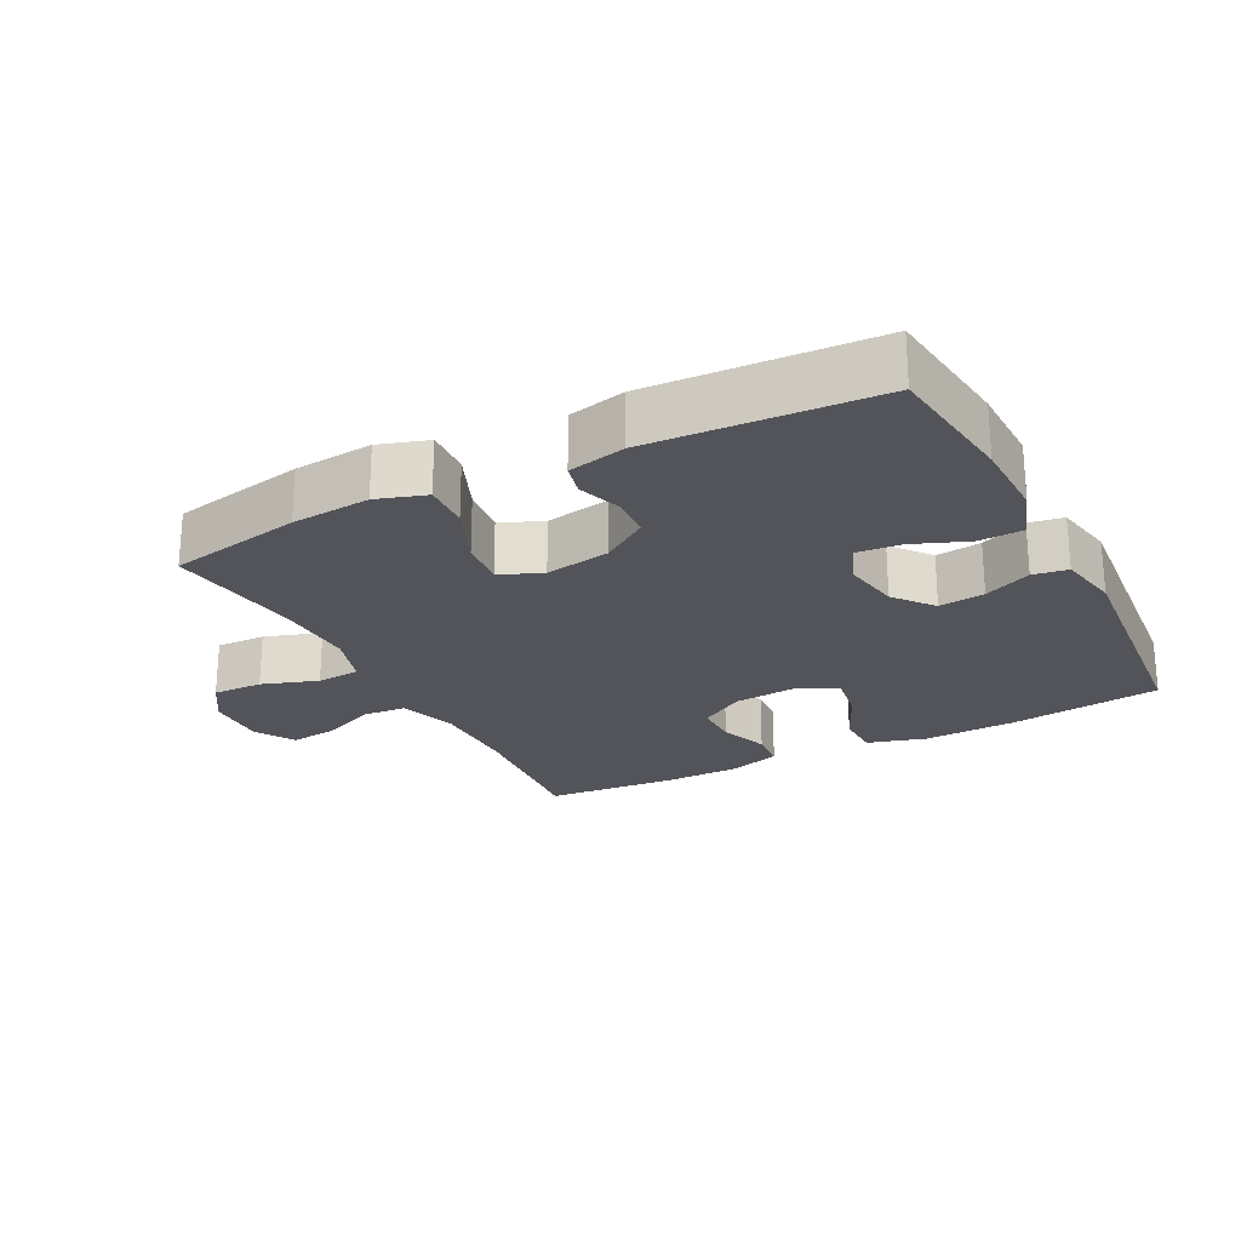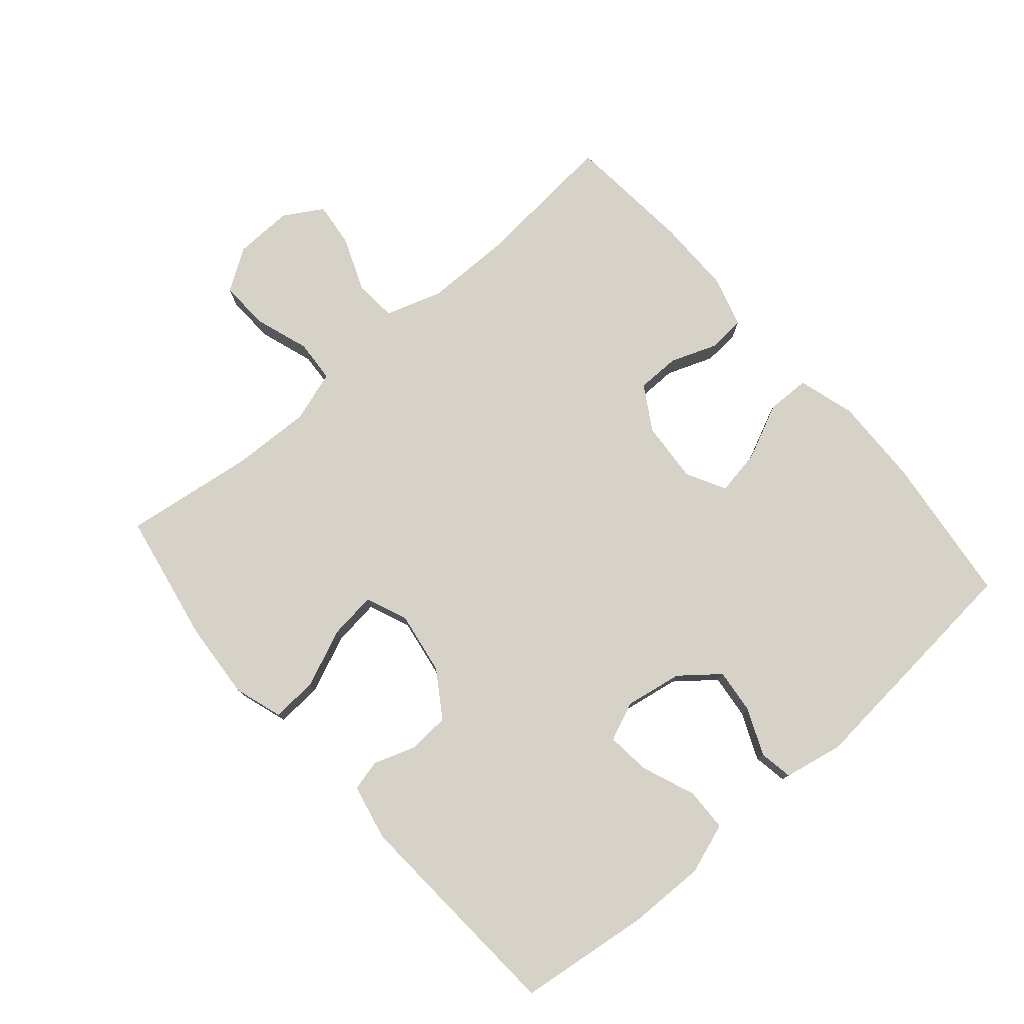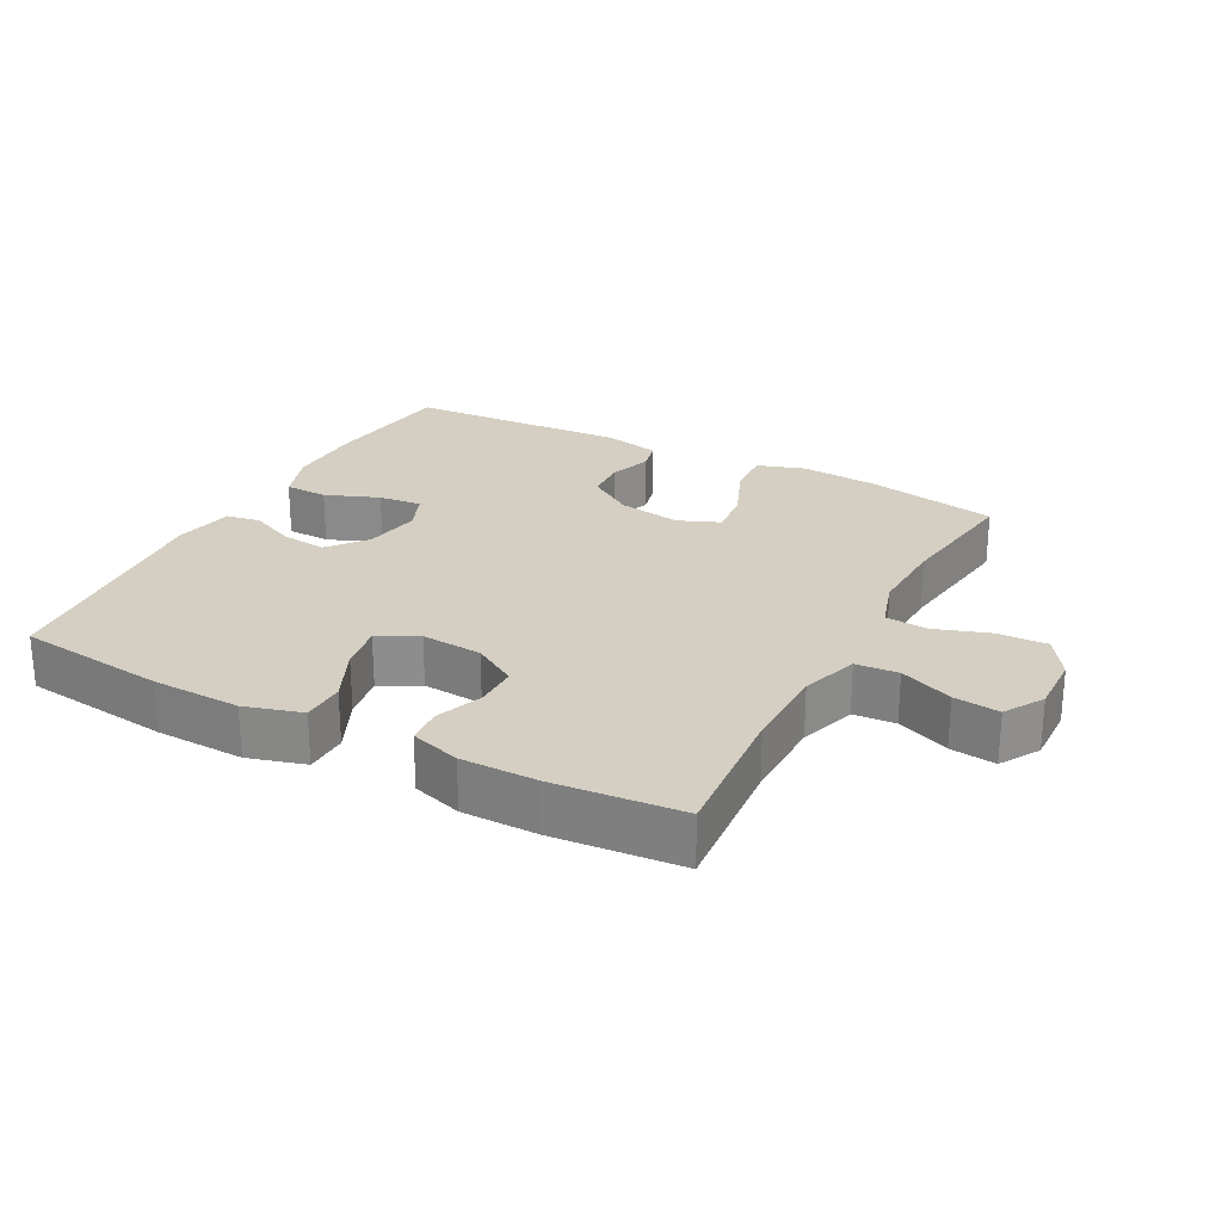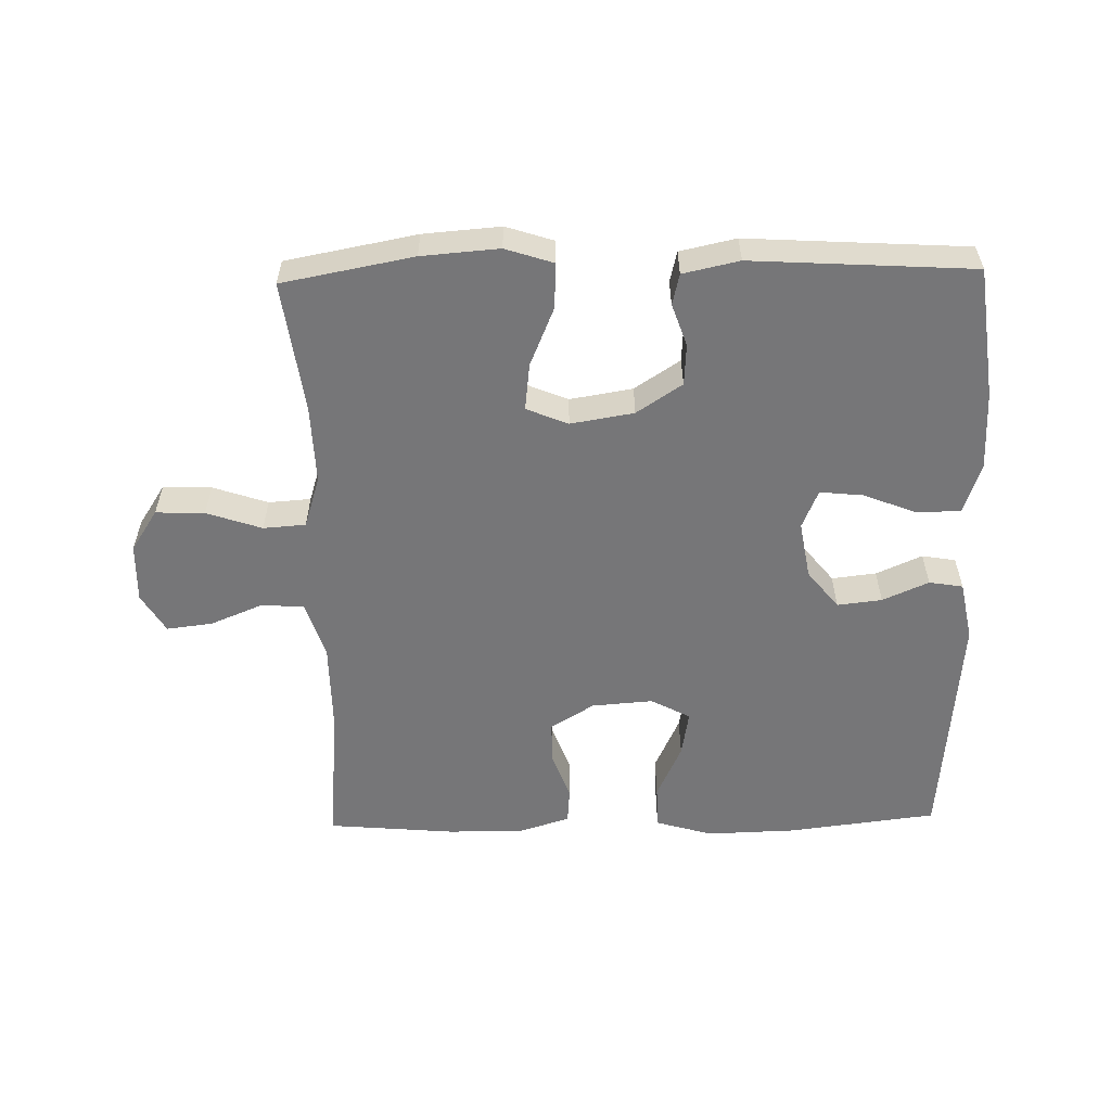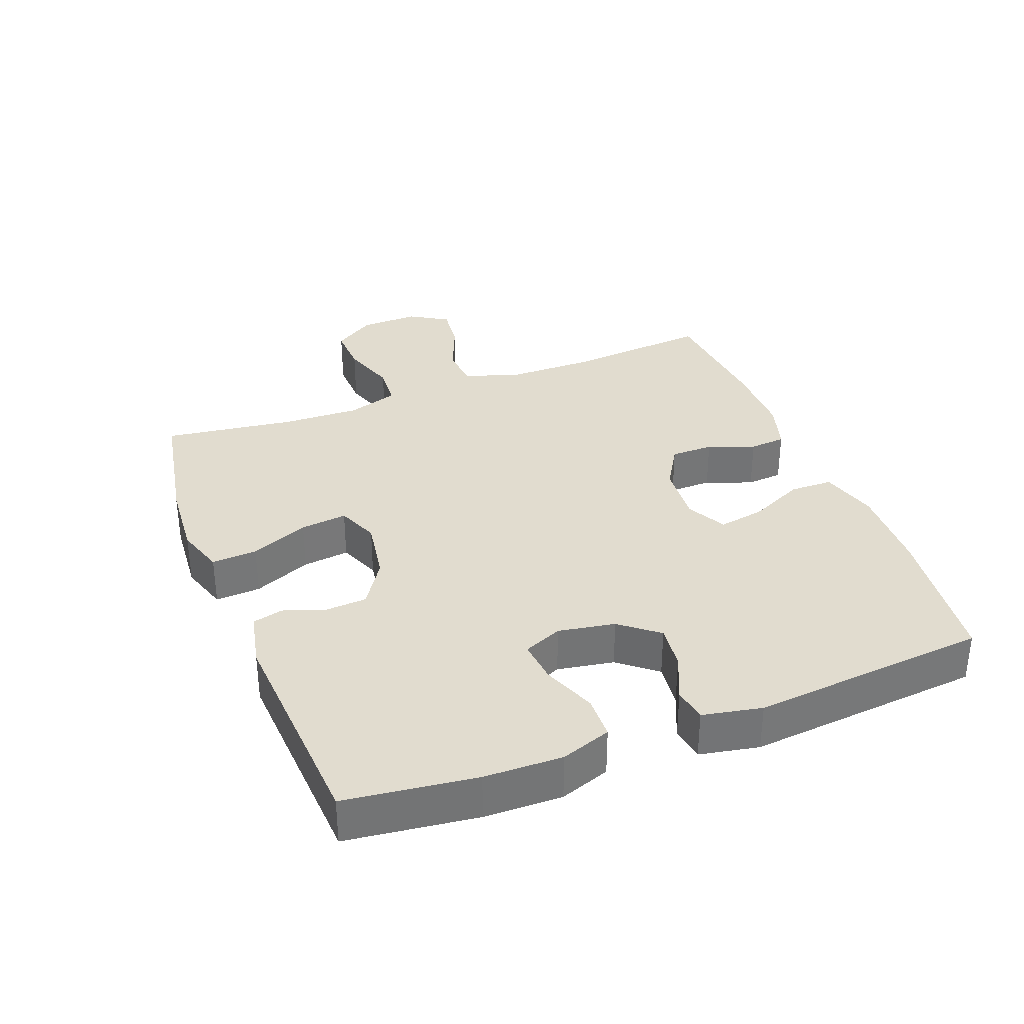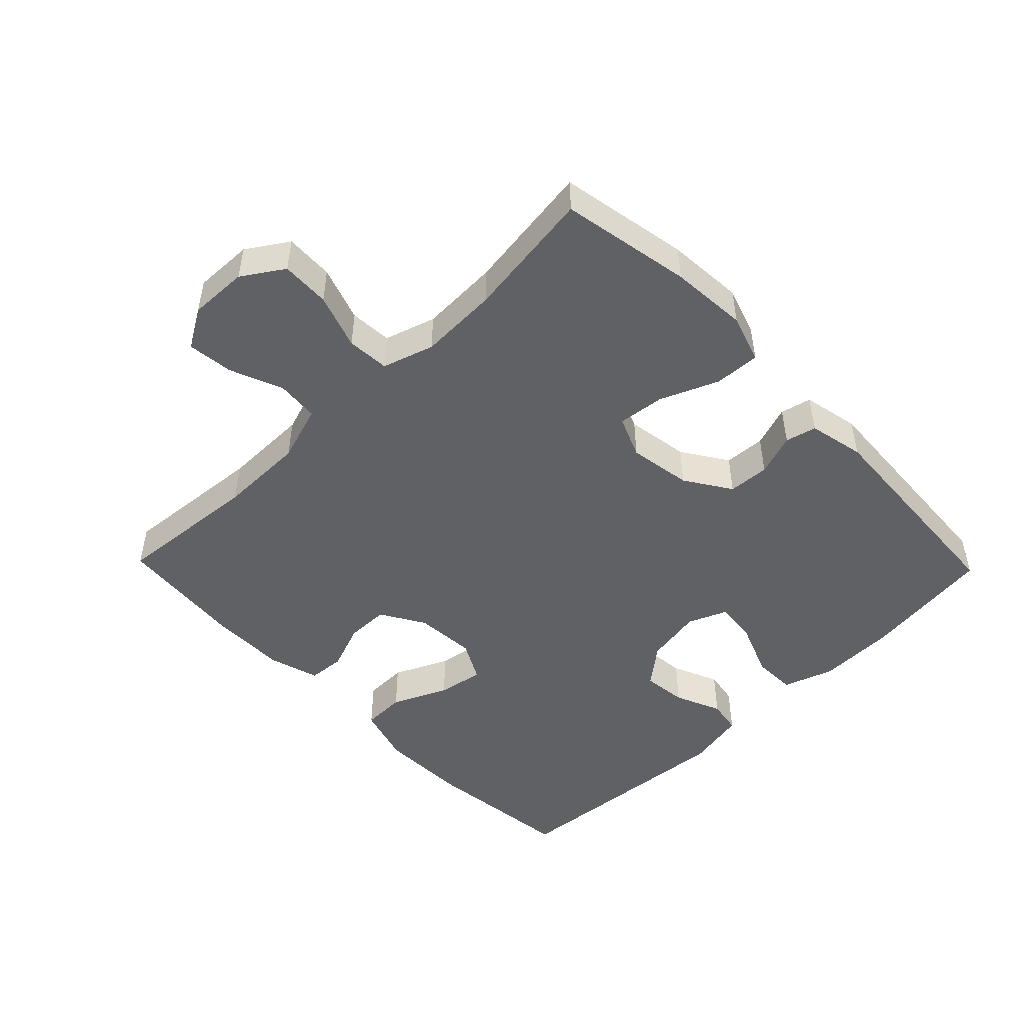
<metadata>
{"format":"obj","ext":"obj","renderer":"f3d","projection":"perspective","resolution":1024,"background":"white","views":[{"elev":-23.7,"azim":27.5,"up":"+Y"},{"elev":77.7,"azim":49.1,"up":"+Y"},{"elev":25.4,"azim":-151.9,"up":"+Y"},{"elev":-56.9,"azim":1.3,"up":"+Y"},{"elev":34.3,"azim":69.0,"up":"+Y"},{"elev":-49.2,"azim":-45.9,"up":"+Y"}]}
</metadata>
<code>
o path5336
v -0.4426 0.0375 0.2971
v -0.4384 0.0375 0.1754
v -0.4637 0.0375 0.09592
v -0.5295 0.0375 0.09129
v -0.6148 0.0375 0.1202
v -0.6905 0.0375 0.123
v -0.7322 0.0375 0.05933
v -0.7349 0.0375 -0.03194
v -0.6986 0.0375 -0.09244
v -0.6277 0.0375 -0.08412
v -0.5455 0.0375 -0.05057
v -0.48 0.0375 -0.05576
v -0.4515 0.0375 -0.1436
v -0.4508 0.0375 -0.2777
v -0.4702 0.0375 -0.5016
v -0.2722 0.0375 -0.5193
v -0.1538 0.0375 -0.5193
v -0.07642 0.0375 -0.4955
v -0.07202 0.0375 -0.4393
v -0.0993 0.0375 -0.3667
v -0.09875 0.0375 -0.3002
v -0.03086 0.0375 -0.2591
v 0.06377 0.0375 -0.252
v 0.1245 0.0375 -0.2844
v 0.1122 0.0375 -0.3557
v 0.07288 0.0375 -0.4406
v 0.07424 0.0375 -0.5075
v 0.1627 0.0375 -0.5335
v 0.3004 0.0375 -0.5295
v 0.5315 0.0375 -0.5016
v 0.5643 0.0375 -0.1329
v 0.5462 0.0375 -0.04058
v 0.4937 0.0375 -0.03175
v 0.4222 0.0375 -0.06301
v 0.3531 0.0375 -0.07081
v 0.3057 0.0375 -0.01181
v 0.2904 0.0375 0.07644
v 0.3155 0.0375 0.1362
v 0.3824 0.0375 0.1294
v 0.4654 0.0375 0.09672
v 0.5324 0.0375 0.09849
v 0.5594 0.0375 0.1764
v 0.5569 0.0375 0.2973
v 0.5315 0.0375 0.5003
v 0.1893 0.0375 0.5213
v 0.1022 0.0375 0.5025
v 0.09058 0.0375 0.4544
v 0.113 0.0375 0.3896
v 0.109 0.0375 0.3255
v 0.0382 0.0375 0.2791
v -0.05933 0.0375 0.2631
v -0.1235 0.0375 0.2896
v -0.115 0.0375 0.3623
v -0.07686 0.0375 0.4524
v -0.07292 0.0375 0.5231
v -0.1475 0.0375 0.5475
v -0.2673 0.0375 0.5382
v -0.4702 0.0375 0.5003
v -0.4426 -0.0375 0.2971
v -0.4384 -0.0375 0.1754
v -0.4637 -0.0375 0.09592
v -0.5295 -0.0375 0.09129
v -0.6148 -0.0375 0.1202
v -0.6905 -0.0375 0.123
v -0.7322 -0.0375 0.05933
v -0.7349 -0.0375 -0.03194
v -0.6986 -0.0375 -0.09244
v -0.6277 -0.0375 -0.08412
v -0.5455 -0.0375 -0.05057
v -0.48 -0.0375 -0.05576
v -0.4515 -0.0375 -0.1436
v -0.4508 -0.0375 -0.2777
v -0.4702 -0.0375 -0.5016
v -0.2722 -0.0375 -0.5193
v -0.1538 -0.0375 -0.5193
v -0.07642 -0.0375 -0.4955
v -0.07202 -0.0375 -0.4393
v -0.0993 -0.0375 -0.3667
v -0.09875 -0.0375 -0.3002
v -0.03086 -0.0375 -0.2591
v 0.06377 -0.0375 -0.252
v 0.1245 -0.0375 -0.2844
v 0.1122 -0.0375 -0.3557
v 0.07288 -0.0375 -0.4406
v 0.07424 -0.0375 -0.5075
v 0.1627 -0.0375 -0.5335
v 0.3004 -0.0375 -0.5295
v 0.5315 -0.0375 -0.5016
v 0.5643 -0.0375 -0.1329
v 0.5462 -0.0375 -0.04058
v 0.4937 -0.0375 -0.03175
v 0.4222 -0.0375 -0.06301
v 0.3531 -0.0375 -0.07081
v 0.3057 -0.0375 -0.01181
v 0.2904 -0.0375 0.07644
v 0.3155 -0.0375 0.1362
v 0.3824 -0.0375 0.1294
v 0.4654 -0.0375 0.09672
v 0.5324 -0.0375 0.09849
v 0.5594 -0.0375 0.1764
v 0.5569 -0.0375 0.2973
v 0.5315 -0.0375 0.5003
v 0.1893 -0.0375 0.5213
v 0.1022 -0.0375 0.5025
v 0.09058 -0.0375 0.4544
v 0.113 -0.0375 0.3896
v 0.109 -0.0375 0.3255
v 0.0382 -0.0375 0.2791
v -0.05933 -0.0375 0.2631
v -0.1235 -0.0375 0.2896
v -0.115 -0.0375 0.3623
v -0.07686 -0.0375 0.4524
v -0.07292 -0.0375 0.5231
v -0.1475 -0.0375 0.5475
v -0.2673 -0.0375 0.5382
v -0.4702 -0.0375 0.5003
v -0.7322 0.0375 0.05933
v -0.7349 0.0375 -0.03194
v -0.6986 0.0375 -0.09244
v -0.6986 0.0375 -0.09244
v -0.6905 0.0375 0.123
v -0.6277 0.0375 -0.08412
v -0.6148 0.0375 0.1202
v -0.5455 0.0375 -0.05057
v -0.5295 0.0375 0.09129
v -0.48 0.0375 -0.05576
v -0.48 0.0375 -0.05576
v -0.4637 0.0375 0.09592
v -0.4637 0.0375 0.09592
v -0.4515 0.0375 -0.1436
v -0.4384 0.0375 0.1754
v -0.4508 0.0375 -0.2777
v -0.4702 0.0375 -0.5016
v -0.4702 0.0375 -0.5016
v -0.4702 0.0375 0.5003
v -0.4702 0.0375 0.5003
v -0.4426 0.0375 0.2971
v -0.2722 0.0375 -0.5193
v -0.2673 0.0375 0.5382
v -0.1538 0.0375 -0.5193
v -0.1475 0.0375 0.5475
v -0.07642 0.0375 -0.4955
v -0.07642 0.0375 -0.4955
v -0.07292 0.0375 0.5231
v -0.07292 0.0375 0.5231
v -0.1235 0.0375 0.2896
v -0.1235 0.0375 0.2896
v -0.115 0.0375 0.3623
v -0.05933 0.0375 0.2631
v -0.0993 0.0375 -0.3667
v -0.09875 0.0375 -0.3002
v -0.07686 0.0375 0.4524
v -0.07202 0.0375 -0.4393
v -0.03086 0.0375 -0.2591
v 0.0382 0.0375 0.2791
v 0.06377 0.0375 -0.252
v 0.109 0.0375 0.3255
v 0.1245 0.0375 -0.2844
v 0.1245 0.0375 -0.2844
v 0.1122 0.0375 -0.3557
v 0.07288 0.0375 -0.4406
v 0.07424 0.0375 -0.5075
v 0.07424 0.0375 -0.5075
v 0.1627 0.0375 -0.5335
v 0.1022 0.0375 0.5025
v 0.1022 0.0375 0.5025
v 0.09058 0.0375 0.4544
v 0.113 0.0375 0.3896
v 0.1893 0.0375 0.5213
v 0.3004 0.0375 -0.5295
v 0.2904 0.0375 0.07644
v 0.3155 0.0375 0.1362
v 0.3155 0.0375 0.1362
v 0.3057 0.0375 -0.01181
v 0.3531 0.0375 -0.07081
v 0.3824 0.0375 0.1294
v 0.4222 0.0375 -0.06301
v 0.4654 0.0375 0.09672
v 0.4937 0.0375 -0.03175
v 0.5315 0.0375 0.5003
v 0.5315 0.0375 0.5003
v 0.5324 0.0375 0.09849
v 0.5324 0.0375 0.09849
v 0.5462 0.0375 -0.04058
v 0.5462 0.0375 -0.04058
v 0.5315 0.0375 -0.5016
v 0.5315 0.0375 -0.5016
v 0.5594 0.0375 0.1764
v 0.5569 0.0375 0.2973
v 0.5643 0.0375 -0.1329
v -0.7322 -0.0375 0.05933
v -0.7349 -0.0375 -0.03194
v -0.6986 -0.0375 -0.09244
v -0.6986 -0.0375 -0.09244
v -0.6905 -0.0375 0.123
v -0.6277 -0.0375 -0.08412
v -0.6148 -0.0375 0.1202
v -0.5455 -0.0375 -0.05057
v -0.5295 -0.0375 0.09129
v -0.48 -0.0375 -0.05576
v -0.48 -0.0375 -0.05576
v -0.4637 -0.0375 0.09592
v -0.4637 -0.0375 0.09592
v -0.4515 -0.0375 -0.1436
v -0.4384 -0.0375 0.1754
v -0.4508 -0.0375 -0.2777
v -0.4702 -0.0375 -0.5016
v -0.4702 -0.0375 -0.5016
v -0.4702 -0.0375 0.5003
v -0.4702 -0.0375 0.5003
v -0.4426 -0.0375 0.2971
v -0.2722 -0.0375 -0.5193
v -0.2673 -0.0375 0.5382
v -0.1538 -0.0375 -0.5193
v -0.1475 -0.0375 0.5475
v -0.07642 -0.0375 -0.4955
v -0.07642 -0.0375 -0.4955
v -0.07292 -0.0375 0.5231
v -0.07292 -0.0375 0.5231
v -0.1235 -0.0375 0.2896
v -0.1235 -0.0375 0.2896
v -0.115 -0.0375 0.3623
v -0.05933 -0.0375 0.2631
v -0.0993 -0.0375 -0.3667
v -0.09875 -0.0375 -0.3002
v -0.07686 -0.0375 0.4524
v -0.07202 -0.0375 -0.4393
v -0.03086 -0.0375 -0.2591
v 0.0382 -0.0375 0.2791
v 0.06377 -0.0375 -0.252
v 0.109 -0.0375 0.3255
v 0.1245 -0.0375 -0.2844
v 0.1245 -0.0375 -0.2844
v 0.1122 -0.0375 -0.3557
v 0.07288 -0.0375 -0.4406
v 0.07424 -0.0375 -0.5075
v 0.07424 -0.0375 -0.5075
v 0.1627 -0.0375 -0.5335
v 0.1022 -0.0375 0.5025
v 0.1022 -0.0375 0.5025
v 0.09058 -0.0375 0.4544
v 0.113 -0.0375 0.3896
v 0.1893 -0.0375 0.5213
v 0.3004 -0.0375 -0.5295
v 0.2904 -0.0375 0.07644
v 0.3155 -0.0375 0.1362
v 0.3155 -0.0375 0.1362
v 0.3057 -0.0375 -0.01181
v 0.3531 -0.0375 -0.07081
v 0.3824 -0.0375 0.1294
v 0.4222 -0.0375 -0.06301
v 0.4654 -0.0375 0.09672
v 0.4937 -0.0375 -0.03175
v 0.5315 -0.0375 0.5003
v 0.5315 -0.0375 0.5003
v 0.5324 -0.0375 0.09849
v 0.5324 -0.0375 0.09849
v 0.5462 -0.0375 -0.04058
v 0.5462 -0.0375 -0.04058
v 0.5315 -0.0375 -0.5016
v 0.5315 -0.0375 -0.5016
v 0.5594 -0.0375 0.1764
v 0.5569 -0.0375 0.2973
v 0.5643 -0.0375 -0.1329
f 225 204 206
f 220 202 223
f 253 264 258
f 238 234 235
f 248 245 230
f 224 214 227
f 214 224 212
f 223 202 228
f 249 248 232
f 251 249 264
f 196 192 193
f 218 215 226
f 229 246 231
f 222 211 220
f 246 229 245
f 245 229 223
f 230 223 228
f 191 192 196
f 200 199 198
f 260 249 244
f 262 263 250
f 212 206 207
f 212 224 206
f 209 211 213
f 244 234 238
f 264 249 260
f 220 205 202
f 197 198 199
f 213 222 215
f 238 235 236
f 202 199 200
f 196 197 191
f 226 215 222
f 242 243 241
f 227 214 216
f 211 222 213
f 252 262 250
f 250 263 246
f 239 241 243
f 244 249 232
f 231 246 242
f 242 246 243
f 191 197 195
f 232 234 244
f 228 204 225
f 246 263 243
f 220 211 205
f 256 262 252
f 232 248 230
f 254 243 263
f 198 197 196
f 204 202 200
f 245 223 230
f 228 202 204
f 251 264 253
f 224 225 206
f 7 8 66 65
f 8 120 194 66
f 6 7 65 64
f 9 10 68 67
f 5 6 64 63
f 10 11 69 68
f 4 5 63 62
f 11 127 201 69
f 129 4 62 203
f 12 13 71 70
f 2 3 61 60
f 14 134 208 72
f 136 1 59 210
f 13 14 72 71
f 1 2 60 59
f 15 16 74 73
f 57 58 116 115
f 16 17 75 74
f 56 57 115 114
f 17 143 217 75
f 145 56 114 219
f 147 53 111 221
f 51 52 110 109
f 20 21 79 78
f 54 55 113 112
f 53 54 112 111
f 19 20 78 77
f 18 19 77 76
f 21 22 80 79
f 50 51 109 108
f 22 23 81 80
f 49 50 108 107
f 23 159 233 81
f 25 26 84 83
f 26 163 237 84
f 27 28 86 85
f 166 47 105 240
f 47 48 106 105
f 45 46 104 103
f 48 49 107 106
f 24 25 83 82
f 28 29 87 86
f 37 173 247 95
f 36 37 95 94
f 35 36 94 93
f 38 39 97 96
f 34 35 93 92
f 39 40 98 97
f 33 34 92 91
f 181 45 103 255
f 40 183 257 98
f 185 33 91 259
f 29 187 261 87
f 41 42 100 99
f 43 44 102 101
f 42 43 101 100
f 31 32 90 89
f 30 31 89 88
f 151 132 130
f 146 149 128
f 179 184 190
f 164 161 160
f 174 156 171
f 150 153 140
f 140 138 150
f 149 154 128
f 175 158 174
f 177 190 175
f 122 119 118
f 144 152 141
f 155 157 172
f 148 146 137
f 172 171 155
f 171 149 155
f 156 154 149
f 117 122 118
f 126 124 125
f 186 170 175
f 188 176 189
f 138 133 132
f 138 132 150
f 135 139 137
f 170 164 160
f 190 186 175
f 146 128 131
f 123 125 124
f 139 141 148
f 164 162 161
f 128 126 125
f 122 117 123
f 152 148 141
f 168 167 169
f 153 142 140
f 137 139 148
f 178 176 188
f 176 172 189
f 165 169 167
f 170 158 175
f 157 168 172
f 168 169 172
f 117 121 123
f 158 170 160
f 154 151 130
f 172 169 189
f 146 131 137
f 182 178 188
f 158 156 174
f 180 189 169
f 124 122 123
f 130 126 128
f 171 156 149
f 154 130 128
f 177 179 190
f 150 132 151

</code>
